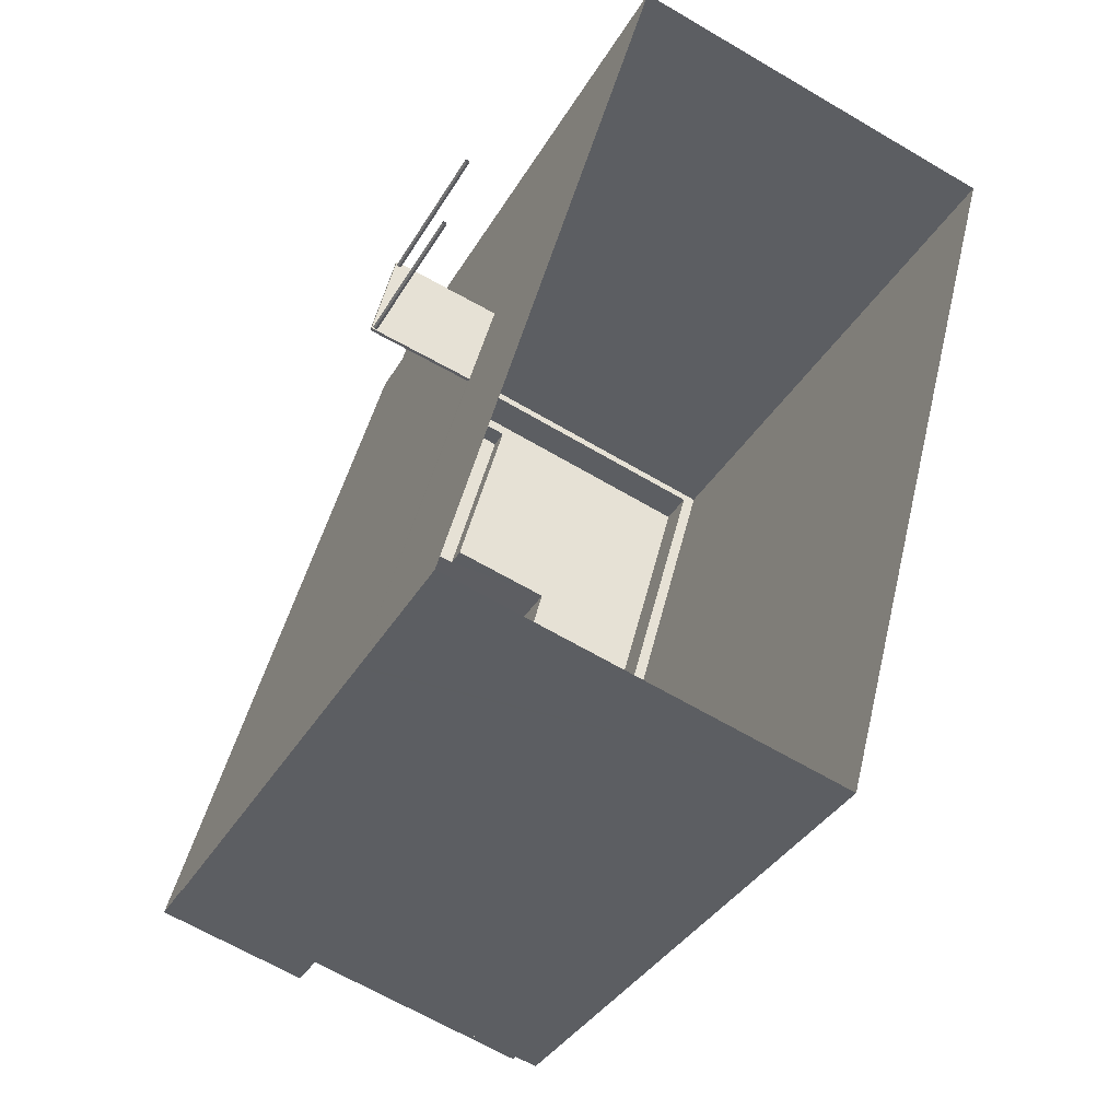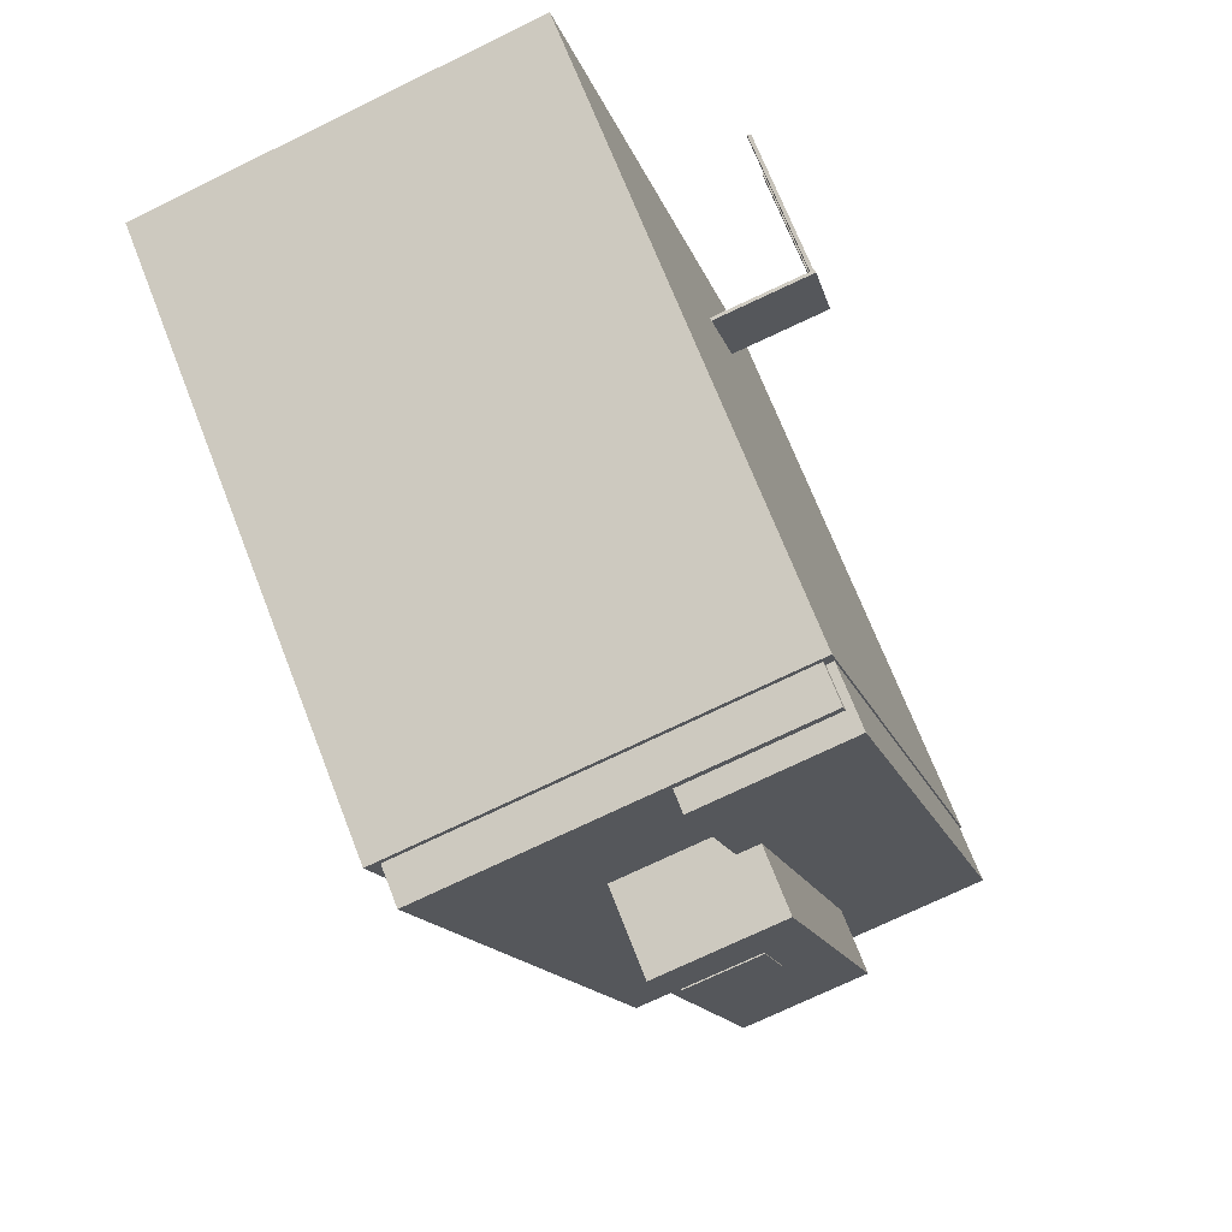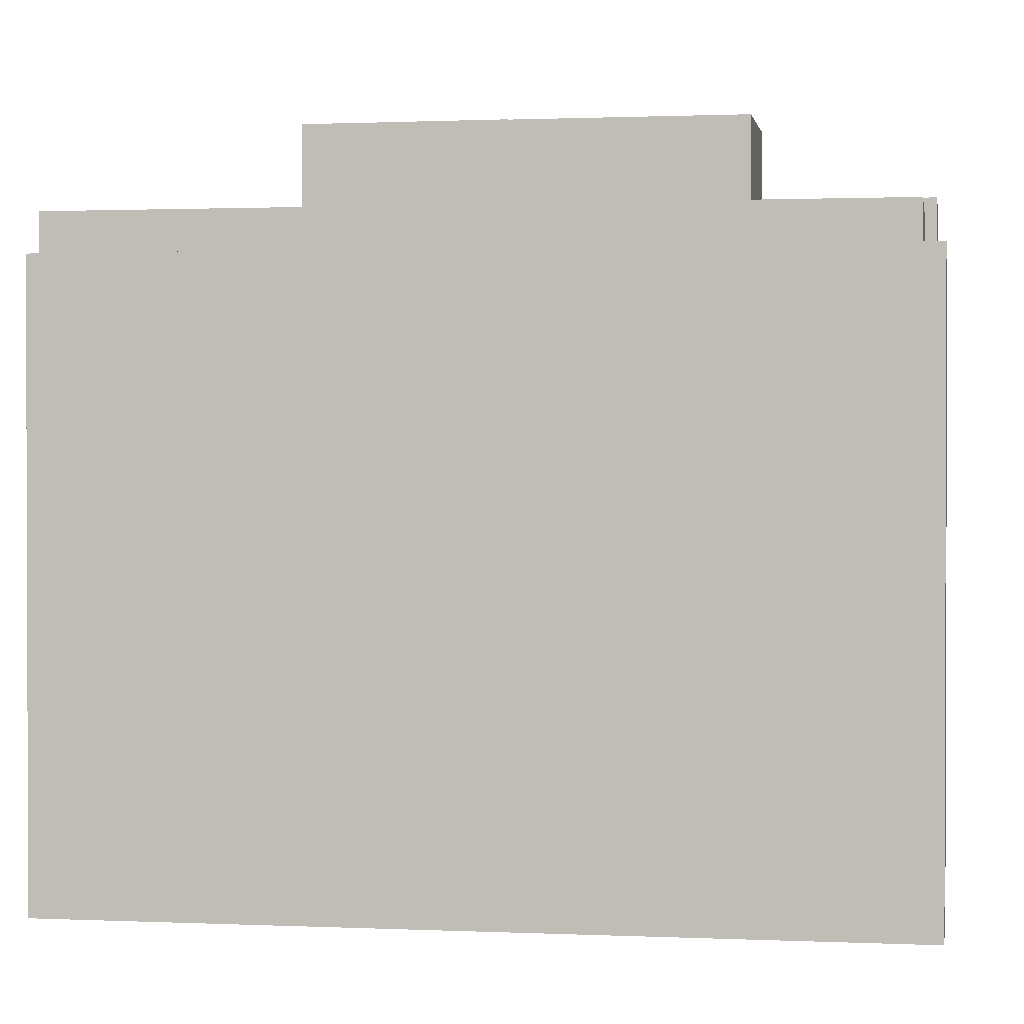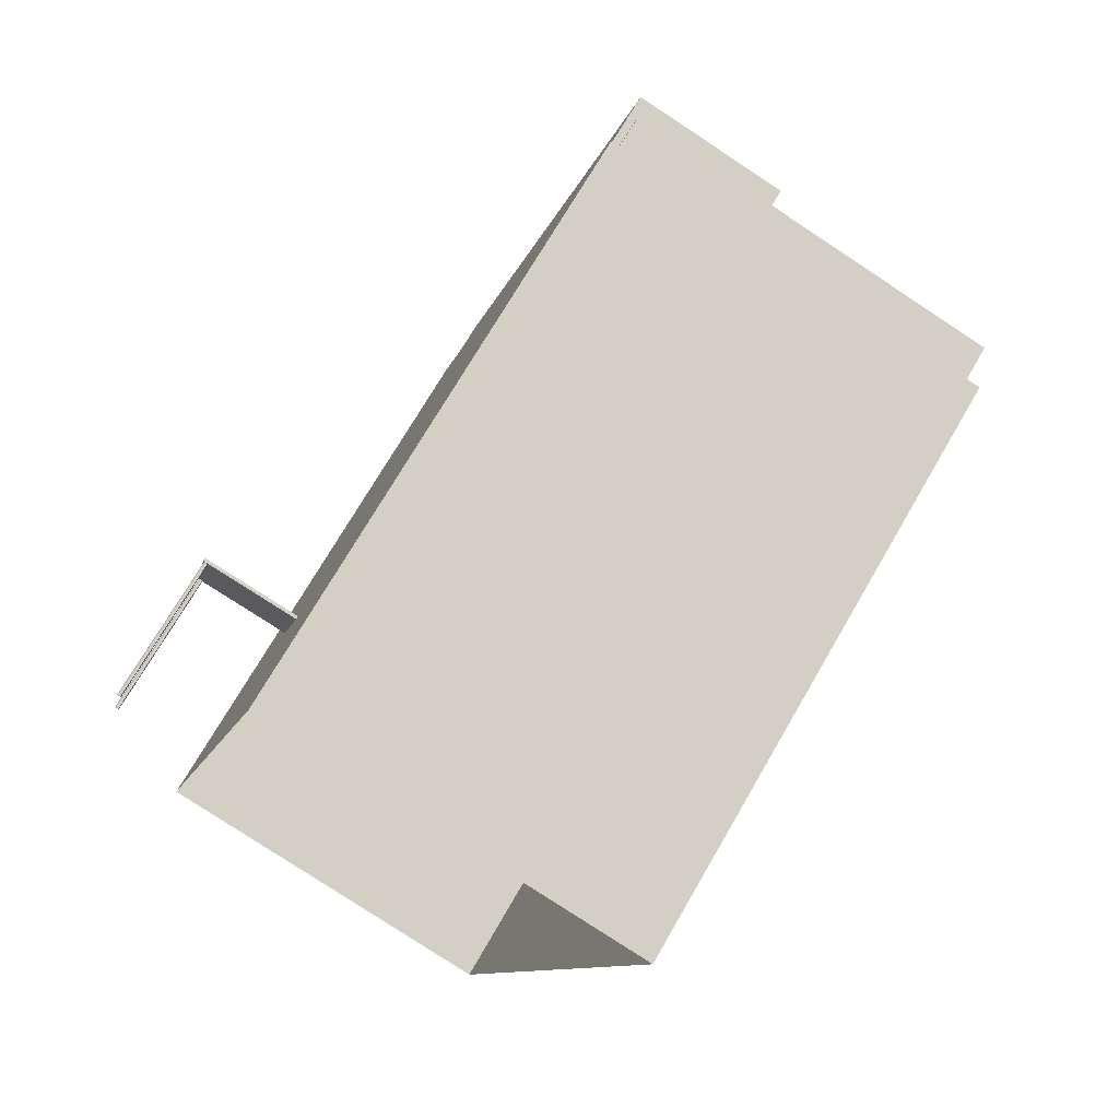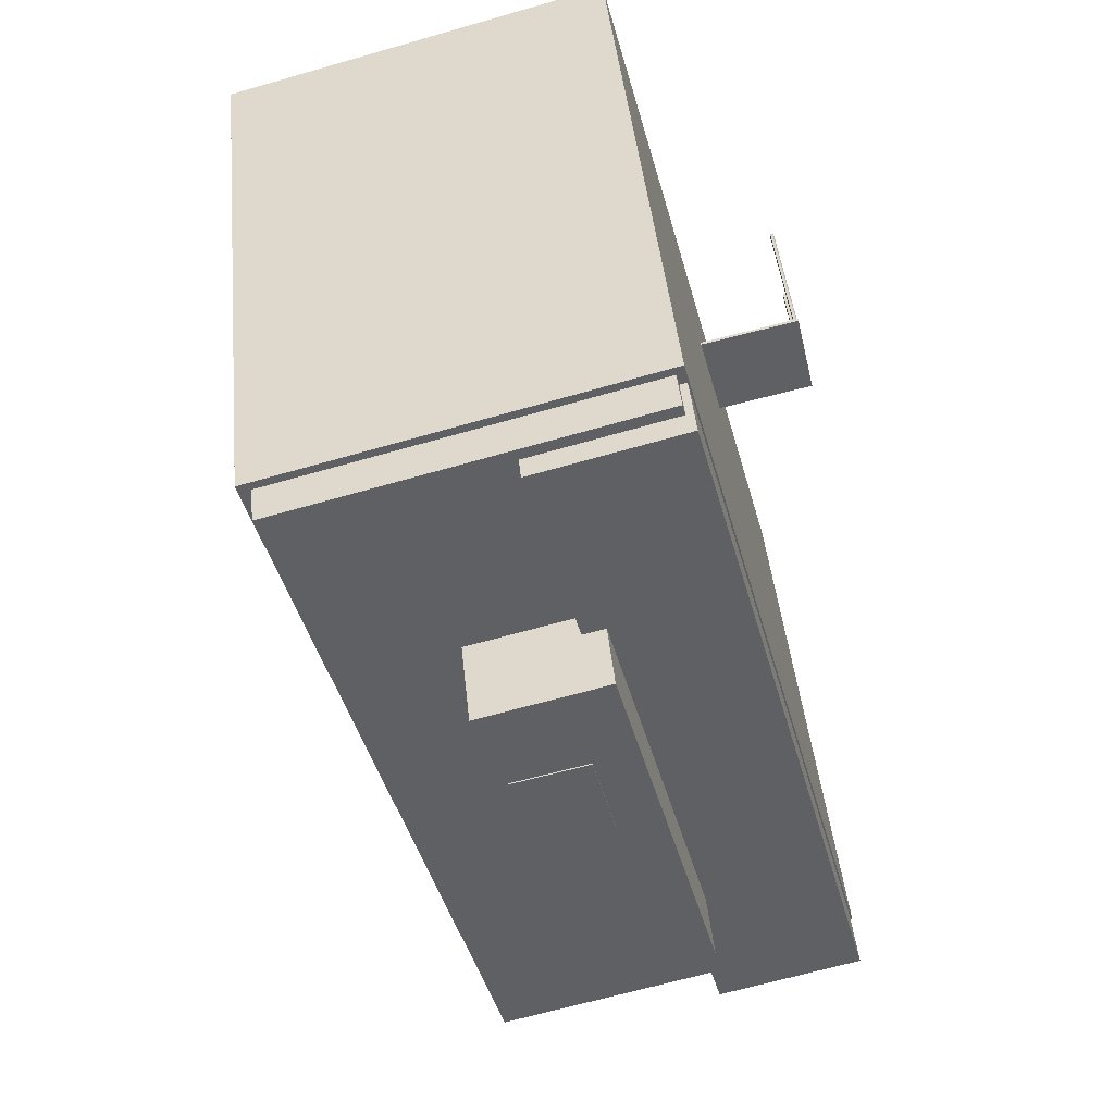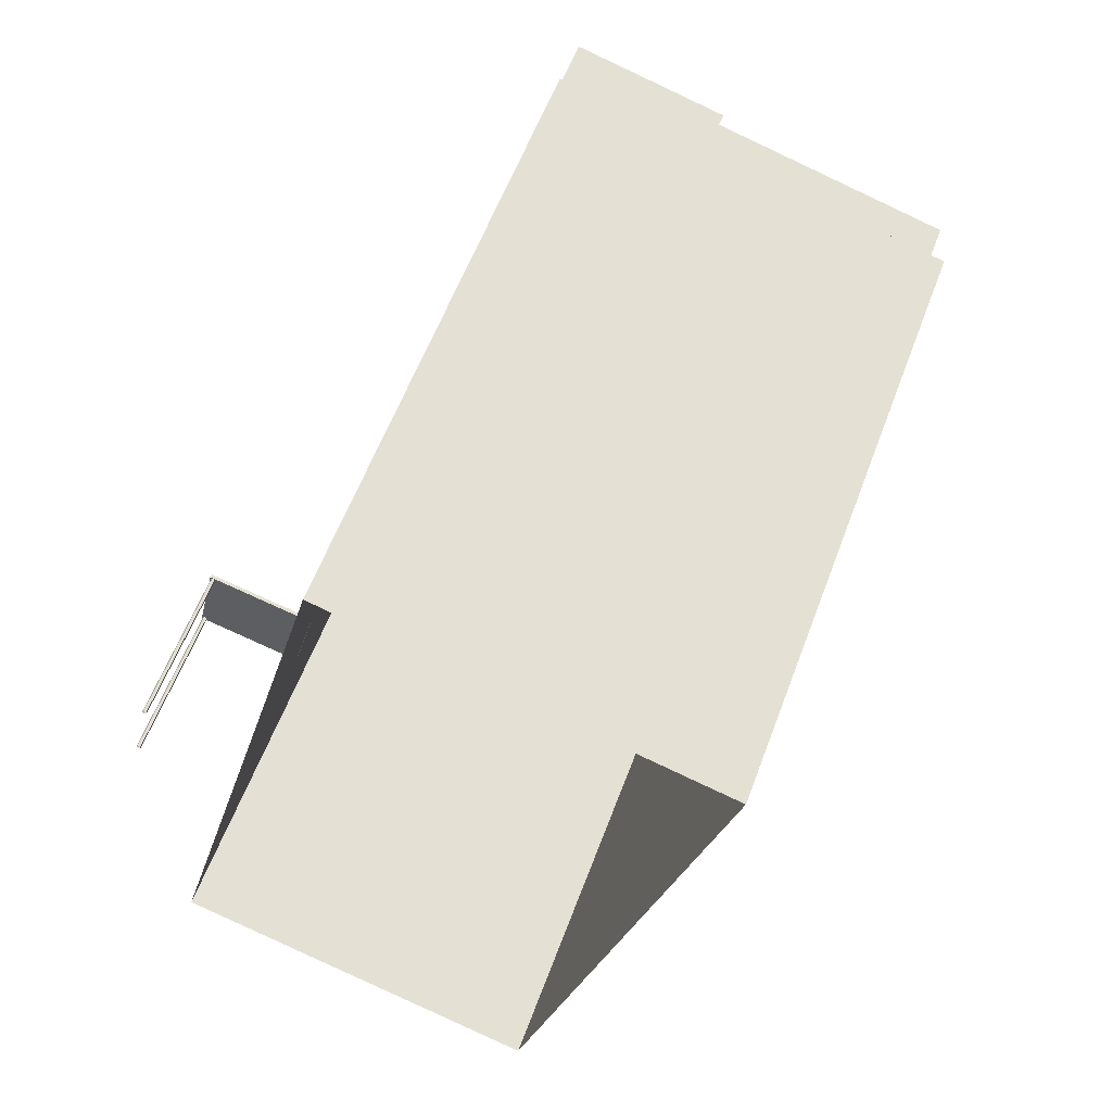
<metadata>
{"format":"obj","ext":"obj","renderer":"f3d","projection":"perspective","resolution":1024,"background":"white","views":[{"elev":-36.1,"azim":153.3,"up":"+Y"},{"elev":70.5,"azim":-21.3,"up":"+Y"},{"elev":1.1,"azim":-65.6,"up":"+Z"},{"elev":72.1,"azim":-149.9,"up":"+Y"},{"elev":44.4,"azim":-5.8,"up":"+Y"},{"elev":58.7,"azim":-159.6,"up":"+Y"}]}
</metadata>
<code>
v -1.209e+04 -3.465e+04 37.42
v -1.207e+04 -3.458e+04 37.41
v -1.206e+04 -3.464e+04 37.42
v -1.21e+04 -3.459e+04 37.41
v -1.206e+04 -3.46e+04 37.42
v -1.206e+04 -3.46e+04 37.42
v -1.206e+04 -3.46e+04 37.42
v -1.206e+04 -3.46e+04 37.42
v -1.206e+04 -3.46e+04 37.42
v -1.206e+04 -3.461e+04 37.42
v -1.206e+04 -3.461e+04 37.42
v -1.206e+04 -3.461e+04 37.42
v -1.206e+04 -3.461e+04 37.42
v -1.206e+04 -3.461e+04 37.42
v -1.206e+04 -3.461e+04 49.05
v -1.207e+04 -3.461e+04 49.05
v -1.206e+04 -3.461e+04 49.05
v -1.207e+04 -3.461e+04 49.05
v -1.206e+04 -3.46e+04 49.05
v -1.206e+04 -3.461e+04 49.05
v -1.206e+04 -3.461e+04 49.05
v -1.206e+04 -3.461e+04 49.05
v -1.206e+04 -3.461e+04 49.05
v -1.206e+04 -3.46e+04 49.05
v -1.206e+04 -3.46e+04 49.05
v -1.206e+04 -3.461e+04 49.05
v -1.206e+04 -3.46e+04 49.05
v -1.207e+04 -3.461e+04 49.05
v -1.206e+04 -3.46e+04 49.05
v -1.206e+04 -3.46e+04 49.05
v -1.206e+04 -3.46e+04 49.05
v -1.206e+04 -3.46e+04 49.05
v -1.209e+04 -3.465e+04 85.52
v -1.207e+04 -3.464e+04 85.52
v -1.208e+04 -3.463e+04 85.51
v -1.209e+04 -3.46e+04 85.51
v -1.21e+04 -3.459e+04 85.51
v -1.209e+04 -3.458e+04 85.51
v -1.207e+04 -3.458e+04 85.51
v -1.207e+04 -3.463e+04 85.51
v -1.207e+04 -3.458e+04 85.51
v -1.208e+04 -3.46e+04 85.51
v -1.208e+04 -3.461e+04 92.24
v -1.207e+04 -3.463e+04 92.25
v -1.208e+04 -3.46e+04 92.24
v -1.208e+04 -3.463e+04 92.24
v -1.208e+04 -3.46e+04 92.24
v -1.208e+04 -3.461e+04 92.24
v -1.208e+04 -3.461e+04 92.24
v -1.208e+04 -3.463e+04 92.24
v -1.209e+04 -3.46e+04 92.24
v -1.209e+04 -3.461e+04 92.24
v -1.208e+04 -3.461e+04 92.34
v -1.208e+04 -3.461e+04 92.34
v -1.208e+04 -3.461e+04 92.34
v -1.209e+04 -3.461e+04 92.34
v -1.209e+04 -3.458e+04 87.19
v -1.208e+04 -3.46e+04 87.19
v -1.208e+04 -3.46e+04 87.19
v -1.207e+04 -3.463e+04 87.19
v -1.207e+04 -3.464e+04 87.19
v -1.207e+04 -3.463e+04 87.19
v -1.206e+04 -3.464e+04 87.19
v -1.207e+04 -3.458e+04 87.19
v -1.206e+04 -3.464e+04 82.58
v -1.207e+04 -3.458e+04 82.58
v -1.207e+04 -3.458e+04 82.58
v -1.206e+04 -3.464e+04 82.58
v -1.206e+04 -3.464e+04 82.58
v -1.207e+04 -3.458e+04 82.58
v -1.207e+04 -3.464e+04 82.58
v -1.209e+04 -3.465e+04 82.58
v -1.209e+04 -3.465e+04 82.58
v -1.21e+04 -3.459e+04 82.58
v -1.21e+04 -3.459e+04 82.58
v -1.207e+04 -3.458e+04 82.58
v -1.207e+04 -3.458e+04 82.58
v -1.207e+04 -3.464e+04 82.58
v -1.207e+04 -3.461e+04 49.3
v -1.206e+04 -3.461e+04 49.3
v -1.206e+04 -3.46e+04 49.3
v -1.207e+04 -3.461e+04 49.3
v -1.206e+04 -3.464e+04 49.31
v -1.206e+04 -3.464e+04 49.06
f 1 2 3
f 1 4 2
f 5 6 7
f 7 8 9
f 7 6 8
f 10 11 12
f 12 13 14
f 12 11 13
f 15 16 17
f 16 18 19
f 20 21 22
f 22 21 23
f 21 24 23
f 25 17 19
f 26 17 24
f 26 24 21
f 17 27 24
f 27 17 25
f 17 16 19
f 20 22 28
f 28 16 15
f 20 28 15
f 29 30 24
f 19 30 31
f 27 29 24
f 19 31 25
f 32 30 29
f 31 30 32
f 33 34 35
f 33 36 37
f 38 39 37
f 35 34 40
f 38 41 39
f 36 42 38
f 33 35 36
f 36 38 37
f 43 44 45
f 46 44 43
f 45 47 48
f 43 45 48
f 49 50 46
f 50 49 51
f 51 52 47
f 47 52 48
f 46 43 49
f 49 52 51
f 53 54 55
f 53 56 54
f 57 58 59
f 60 61 62
f 59 62 63
f 57 59 64
f 62 61 63
f 59 63 64
f 65 66 67
f 68 65 69
f 66 70 67
f 65 67 69
f 68 71 72
f 72 73 74
f 75 70 74
f 68 69 71
f 76 67 70
f 77 67 76
f 71 78 73
f 76 70 75
f 73 75 74
f 72 71 73
f 79 80 81
f 82 79 81
f 76 75 37
f 39 76 37
f 77 76 39
f 41 77 39
f 78 33 73
f 78 34 33
f 73 33 37
f 75 73 37
f 51 35 50
f 51 36 35
f 58 42 36
f 36 51 47
f 45 59 58
f 47 45 58
f 47 58 36
f 62 45 44
f 62 59 45
f 50 35 46
f 35 40 60
f 46 60 44
f 44 60 62
f 46 35 60
f 49 55 54
f 49 43 55
f 52 54 56
f 52 49 54
f 52 56 53
f 48 52 53
f 43 53 55
f 43 48 53
f 61 69 63
f 61 71 69
f 42 57 38
f 42 58 57
f 60 34 61
f 61 34 71
f 60 40 34
f 71 34 78
f 38 57 41
f 77 41 67
f 67 41 64
f 41 57 64
f 69 64 63
f 69 67 64
f 65 68 83
f 68 72 83
f 72 1 83
f 83 1 84
f 1 3 84
f 1 74 4
f 1 72 74
f 66 2 70
f 70 4 74
f 70 2 4
f 16 3 2
f 84 3 28
f 79 66 65
f 2 66 82
f 79 65 83
f 28 3 16
f 79 82 66
f 16 2 18
f 2 82 18
f 28 83 84
f 28 79 83
f 30 19 81
f 19 18 82
f 19 82 81
f 23 24 80
f 24 30 81
f 80 24 81
f 23 80 22
f 80 79 22
f 79 28 22
f 25 6 5
f 25 31 6
f 32 8 6
f 31 32 6
f 29 9 8
f 32 29 8
f 29 7 9
f 29 27 7
f 25 5 7
f 27 25 7
f 15 11 10
f 15 17 11
f 26 13 11
f 17 26 11
f 26 14 13
f 26 21 14
f 21 12 14
f 21 20 12
f 15 10 12
f 20 15 12

</code>
